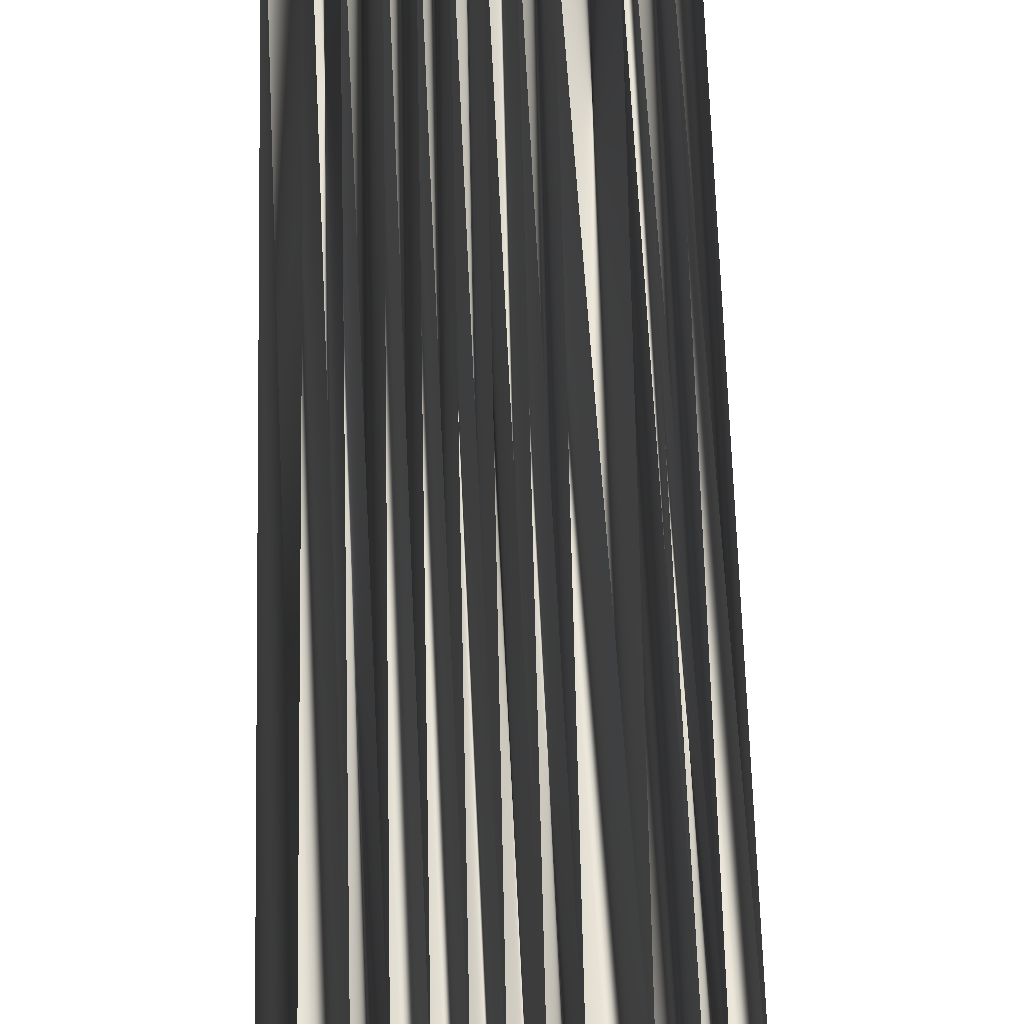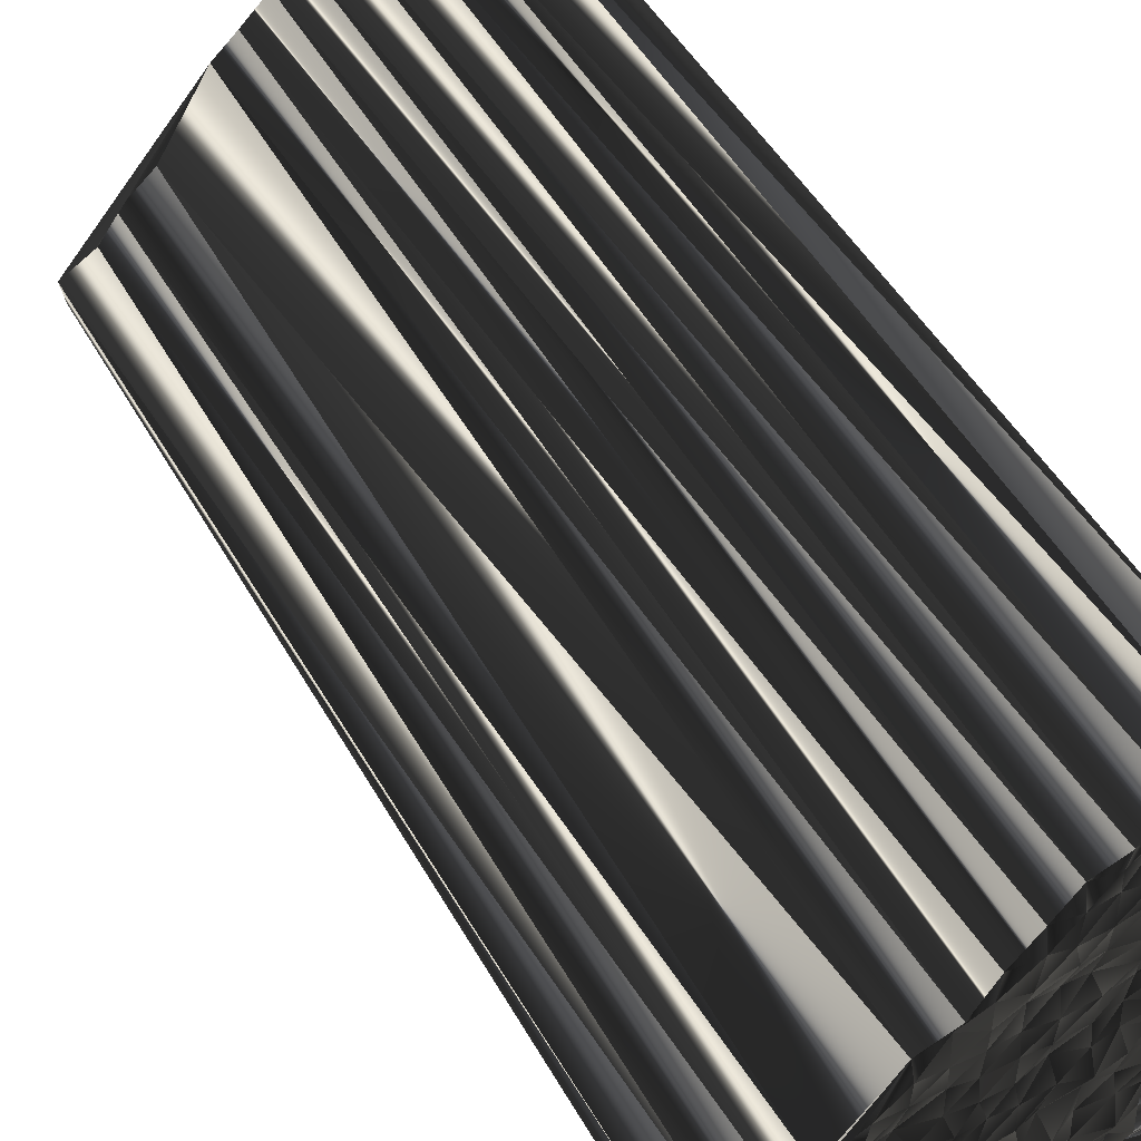
<metadata>
{"format":"obj","ext":"obj","renderer":"f3d","projection":"perspective","resolution":1024,"background":"white","views":[{"elev":66.1,"azim":-1.3,"up":"+Y"},{"elev":48.8,"azim":151.8,"up":"+Y"}]}
</metadata>
<code>
v 127.9 531 0.01175
v 127.9 531.8 -0.2035
v 127.9 532.4 -0.1326
v 127.9 533.5 0.1105
v 127.8 534 0.1142
v 127.9 535.1 0.02925
v 127.9 535.6 -0.007387
v 127.7 536.5 0.01946
v 128 537.2 -0.01249
v 127.6 538.2 -0.01929
v 127.9 538.8 -0.1201
v 127.8 539.7 -0.03859
v 127.9 540.5 -0.09725
v 127.9 541.4 -0.01076
v 127.8 542 -0.1858
v 127.9 542.9 0.1194
v 127.9 543.9 -0.1369
v 128 544.5 0.131
v 127.9 545.3 -0.05549
v 127.8 546 0.09876
v 127.9 546.9 0.0923
v 127.7 547.6 0.1365
v 128.6 530.8 -0.09375
v 128.6 531.7 -0.0997
v 128.7 532.4 -0.03211
v 128.5 533.3 -0.01461
v 128.6 534.1 -0.02725
v 128.8 535.1 0.1855
v 128.7 535.5 0.03267
v 128.8 536.5 0.03074
v 128.8 537.4 0.02073
v 128.7 538.1 -0.005234
v 128.8 539.1 -0.04752
v 128.9 539.6 -0.02271
v 128.6 540.4 -0.1582
v 128.6 541.5 -0.08491
v 128.6 542 0.09397
v 128.7 542.8 -0.06042
v 128.8 543.7 0.06942
v 128.6 544.4 0.0507
v 128.7 545.4 0.0167
v 128.7 546.1 -0.05269
v 128.8 546.8 0.1504
v 128.7 547.6 -0.03305
v 129.4 530.9 0.09434
v 129.5 531.7 -0.02943
v 129.6 532.5 -0.2056
v 129.3 533.4 0.05278
v 129.5 533.9 -0.0668
v 129.6 534.9 0.03165
v 129.3 535.8 0.09462
v 129.4 536.6 -0.1897
v 129.5 537.5 -0.01932
v 129.5 538.1 0.07327
v 129.4 538.8 -0.0335
v 129.6 539.8 0.07586
v 129.7 540.7 0.06589
v 129.4 541.2 0.1843
v 129.6 542 -0.05542
v 129.5 542.9 -0.2004
v 129.4 543.7 0.04418
v 129.6 544.6 -0.1033
v 129.4 545.3 0.2407
v 129.5 546.1 -0.05482
v 129.4 546.7 0.07899
v 130.4 531.6 0.1804
v 130.2 532.4 -0.1278
v 130.3 533.3 0.1225
v 130.3 534.2 -0.04433
v 130.3 535 0.04525
v 130.2 535.9 0.01793
v 130.3 536.6 0.000172
v 130.3 537.4 0.09244
v 130.3 538.3 0.05628
v 130.2 538.9 -0.2038
v 130.3 539.7 0.008404
v 130.4 540.5 0.02451
v 130.3 541.4 -0.02377
v 130.5 542 0.1704
v 130.4 542.8 -0.02249
v 130.4 543.7 -0.1049
v 130.3 544.5 0.0418
v 130.4 545.4 -0.1011
v 130.4 546 -0.1754
v 131.1 531.7 0.04734
v 131.1 532.4 -0.1535
v 131.1 533.4 0.02096
v 131.1 533.9 0.002648
v 131.1 534.9 -0.1899
v 131.1 535.7 0.1349
v 131.1 536.7 -0.03383
v 131 537.2 -0.2143
v 131.2 538 0.08922
v 130.9 538.9 -0.006948
v 131.1 539.8 0.1846
v 131.3 540.5 -0.03412
v 131.2 541.3 -0.02766
v 131.2 542.2 0.09215
v 131 542.8 -0.03441
v 131.3 543.7 -0.1686
v 131.1 544.5 -0.07482
v 131.1 545.3 0.05452
v 132 532.5 -0.03307
v 132 533.3 0.05662
v 131.9 534 -0.0416
v 132.2 535 0.009294
v 131.8 535.8 -0.04561
v 131.9 536.6 -0.01286
v 131.7 537.4 -0.1631
v 131.8 538.1 -0.1119
v 131.8 538.8 -0.02553
v 131.9 539.7 -0.00734
v 132 540.6 -0.03791
v 132 541.3 0.03215
v 131.9 542.1 0.1092
v 132 542.9 -0.1552
v 131.8 543.8 -0.1035
v 131.9 544.6 -0.02358
v 132.8 533.4 0.02519
v 132.6 534.3 0.009441
v 132.5 535 0.01638
v 132.8 535.6 -0.09279
v 132.7 536.6 0.1255
v 132.6 537.4 0.1278
v 132.8 538.1 -0.1321
v 132.5 538.9 -0.02776
v 132.7 539.5 0.02631
v 132.8 540.4 0.04356
v 132.7 541.3 -0.01516
v 132.7 542 -0.03605
v 132.7 542.9 -0.03917
v 132.7 543.7 -0.02967
v 133.5 533.3 0.03188
v 133.6 534.2 0.01301
v 133.4 535.1 0.2078
v 133.6 535.6 -0.1476
v 133.4 536.8 0.118
v 133.4 537.1 -0.152
v 133.5 538.3 -0.0846
v 133.2 538.8 -0.0335
v 133.5 539.8 -0.05527
v 133.4 540.5 0.08064
v 133.5 541.4 -0.0418
v 133.4 542.2 0.1315
v 133.5 542.9 -0.1613
v 134.4 534.4 0.03111
v 134.2 535.1 0.05204
v 134.2 535.7 -0.003825
v 134.3 536.5 0.005524
v 134.5 537.3 -0.118
v 134.2 538.2 0.03111
v 134.2 539.1 -0.05092
v 134.4 539.6 0.2217
v 134.2 540.5 0.07286
v 134.3 541.5 -0.06734
v 134.4 542.2 0.04311
v 134.9 535 0.09161
v 134.9 535.6 -0.1374
v 135 536.4 -0.1832
v 135.1 537.2 -0.04633
v 135 538.3 0.04431
v 135.1 538.9 0.09406
v 135.2 539.9 0.00666
v 135.1 540.6 0.00958
v 135.9 534.9 0.0791
v 136 535.6 -0.09691
v 135.9 536.5 -0.03301
v 135.9 537.2 0.1602
v 135.8 538.2 -0.1109
v 135.9 538.9 -0.03675
v 136.1 539.7 0.1799
v 136.8 535.7 -0.01796
v 136.5 536.6 0.1328
v 136.6 537.4 0.1322
v 136.7 538 0.1049
v 136.5 538.8 -0.07142
v 137.6 536.5 0.19
v 137.3 537.4 -0.000983
v 137.5 538.1 0.06198
v 138.3 536.6 0.1227
v 138.3 537.4 -0.06891
v 128 531 29.92
v 127.8 531.8 29.98
v 127.7 532.5 30.15
v 127.7 533.3 30.01
v 128 534.2 30.12
v 128 534.9 30.01
v 127.8 535.8 29.96
v 127.9 536.6 29.84
v 127.9 537.5 29.98
v 127.9 538.2 29.95
v 127.8 538.9 30.01
v 127.9 539.9 30.11
v 127.8 540.3 30.04
v 128 541.2 29.96
v 127.7 542 29.77
v 127.9 543.2 29.79
v 127.8 543.7 29.91
v 127.7 544.7 29.95
v 127.8 545.3 29.91
v 127.9 546.1 30.01
v 128 547.1 29.94
v 127.9 547.7 30
v 128.7 531 29.86
v 128.6 531.6 30.08
v 128.7 532.6 30.16
v 128.7 533.3 29.88
v 128.8 534 30.13
v 128.5 534.9 29.95
v 128.5 535.6 29.85
v 128.8 536.3 29.92
v 128.6 537.4 30.09
v 128.8 538.1 29.87
v 128.6 538.9 30.02
v 128.7 539.8 30.05
v 128.5 540.5 30.07
v 128.6 541.3 29.94
v 128.6 542.1 30.07
v 128.7 542.9 30.02
v 128.9 543.9 29.98
v 128.6 544.6 29.91
v 128.6 545.3 30.08
v 128.6 546 30.03
v 128.8 547.1 30.03
v 128.7 547.7 30.07
v 129.6 530.9 30.18
v 129.3 531.6 29.96
v 129.4 532.7 29.97
v 129.3 533.2 30.22
v 129.5 534 29.97
v 129.5 535 30.02
v 129.4 535.6 30.05
v 129.4 536.5 30.17
v 129.3 537.1 29.93
v 129.5 538.1 29.73
v 129.3 538.8 29.93
v 129.4 539.6 30.04
v 129.6 540.4 30.07
v 129.3 541.3 30.02
v 129.4 542 30.09
v 129.4 543.1 29.9
v 129.4 543.7 30.19
v 129.5 544.6 30.03
v 129.2 545.4 29.86
v 129.5 546 29.91
v 129.7 546.9 29.86
v 130.3 531.7 30.06
v 130.3 532.5 29.98
v 130.2 533.3 30.2
v 130.3 534.2 29.9
v 130.3 535 29.99
v 130.2 535.7 29.92
v 130.2 536.5 30.04
v 130.2 537.3 29.96
v 130.2 538 30.06
v 130.3 539.1 29.84
v 130.2 539.6 29.86
v 130.2 540.5 29.9
v 130.2 541.3 30.03
v 130.1 542.2 30.1
v 130.3 543 29.98
v 130.3 543.7 30.03
v 130.3 544.4 29.96
v 130.5 545.3 30.01
v 130.4 546.3 30.17
v 130.9 531.7 30.23
v 131.2 532.6 30.01
v 131 533.4 30.04
v 131 534.2 29.91
v 130.9 534.9 29.88
v 131.2 535.7 30.03
v 131.1 536.7 29.78
v 131.2 537.6 29.87
v 131.2 538 30.02
v 131.1 538.8 30.06
v 131.1 539.7 30.13
v 131.1 540.4 30.06
v 131.1 541.2 29.89
v 131.2 542.1 29.94
v 131.1 543.1 29.95
v 131.1 543.8 29.99
v 131.1 544.5 30
v 131.1 545.4 29.98
v 131.8 532.5 29.96
v 132 533.2 29.98
v 131.8 534.1 29.91
v 131.8 535.1 29.94
v 131.7 535.7 29.93
v 131.9 536.6 30.11
v 132 537.2 29.7
v 132 538.2 29.98
v 131.8 539 30.12
v 131.8 539.7 30.08
v 132 540.5 29.93
v 131.8 541.3 30.2
v 131.9 542.2 29.91
v 131.9 542.8 30.06
v 131.9 543.7 30.02
v 131.9 544.4 29.96
v 132.7 533.3 30.09
v 132.7 534 30.06
v 132.6 535 30.01
v 132.6 536 30.1
v 132.7 536.5 29.92
v 132.8 537.4 30.05
v 132.8 538.2 30.03
v 132.7 538.8 29.92
v 132.7 539.7 30.02
v 132.4 540.4 30.1
v 132.5 541.2 30.01
v 132.6 542.2 29.82
v 132.7 543 30.01
v 132.6 543.7 30
v 133.5 533.3 29.94
v 133.6 534.1 30.02
v 133.6 534.8 30.07
v 133.5 535.7 30.01
v 133.3 536.4 30.08
v 133.5 537.2 30.08
v 133.5 538.1 30
v 133.6 538.8 29.78
v 133.6 539.6 29.94
v 133.5 540.6 30.09
v 133.6 541.3 30.04
v 133.5 542.2 30.06
v 133.4 542.8 30.12
v 134.1 534.3 30.02
v 134.3 535 30.11
v 134.3 535.7 30.02
v 134.3 536.4 30.18
v 134.4 537.3 30.12
v 134.3 537.9 30.16
v 134.2 539 30.2
v 134.3 539.8 30.06
v 134.3 540.6 30.12
v 134.2 541.2 30.15
v 134.2 542.2 30
v 134.9 534.9 29.93
v 135 535.8 30.11
v 135.1 536.4 29.95
v 135.1 537.4 29.95
v 135.2 537.9 29.96
v 135 538.8 29.95
v 135 539.6 30.17
v 135.1 540.4 29.81
v 135.9 534.9 29.9
v 135.8 535.7 29.97
v 135.9 536.9 30.07
v 135.9 537.5 30.14
v 135.9 538.2 29.98
v 135.8 539 30.34
v 135.8 539.7 30.04
v 136.6 535.7 29.82
v 136.6 536.5 29.98
v 136.7 537.4 29.89
v 136.8 538.1 30.12
v 136.9 538.9 29.95
v 137.6 536.5 30.06
v 137.5 537.3 30
v 137.5 538.1 29.84
v 138.4 536.6 30.02
v 138.5 537.1 30.23
f 34 12 33
f 91 72 90
f 49 28 27
f 15 36 37
f 39 17 38
f 114 115 98
f 37 59 38
f 62 41 40
f 57 58 36
f 96 112 113
f 14 35 36
f 25 4 3
f 67 86 68
f 86 85 103
f 73 53 72
f 81 100 82
f 7 28 29
f 49 50 28
f 67 85 86
f 66 85 67
f 180 178 177
f 26 48 27
f 94 110 111
f 35 13 34
f 74 92 93
f 58 77 78
f 52 31 30
f 54 74 55
f 58 57 77
f 15 14 36
f 41 19 40
f 39 18 17
f 63 42 41
f 61 62 40
f 63 83 64
f 41 42 20
f 64 42 63
f 61 40 39
f 82 100 101
f 82 83 63
f 77 96 78
f 60 59 79
f 76 94 95
f 96 113 97
f 113 114 97
f 97 98 79
f 114 129 115
f 98 115 99
f 114 113 128
f 82 101 83
f 100 117 101
f 43 65 44
f 117 131 132
f 43 44 22
f 129 128 142
f 131 144 145
f 149 138 137
f 164 171 156
f 139 151 140
f 129 142 143
f 140 151 152
f 142 153 154
f 150 160 151
f 141 152 153
f 135 147 136
f 89 71 70
f 127 112 126
f 139 140 126
f 126 140 127
f 108 122 123
f 111 125 126
f 158 149 148
f 125 124 138
f 148 147 157
f 179 178 181
f 148 157 158
f 158 157 165
f 66 45 85
f 178 180 181
f 67 48 47
f 46 47 25
f 5 4 26
f 6 5 27
f 45 46 24
f 27 5 26
f 23 24 2
f 2 1 23
f 68 48 67
f 25 3 24
f 24 3 2
f 66 67 47
f 45 24 23
f 45 66 46
f 26 25 47
f 47 46 66
f 70 88 89
f 92 91 108
f 69 87 88
f 104 88 87
f 26 4 25
f 25 24 46
f 68 69 49
f 48 26 47
f 27 48 49
f 49 48 68
f 7 6 28
f 70 50 69
f 72 91 73
f 70 51 50
f 90 72 71
f 71 51 70
f 70 69 88
f 90 89 106
f 71 89 90
f 106 89 105
f 90 107 91
f 91 92 73
f 51 52 30
f 72 52 71
f 73 92 74
f 74 75 55
f 8 7 29
f 53 52 72
f 73 74 54
f 10 31 32
f 49 69 50
f 8 29 30
f 51 71 52
f 52 53 31
f 50 51 29
f 28 6 27
f 28 50 29
f 29 51 30
f 8 30 9
f 12 11 33
f 53 54 32
f 31 9 30
f 54 33 32
f 32 31 53
f 10 9 31
f 11 10 32
f 55 34 33
f 33 11 32
f 76 75 94
f 13 35 14
f 38 59 60
f 37 38 16
f 35 56 57
f 112 96 95
f 13 12 34
f 34 56 35
f 35 57 36
f 17 16 38
f 19 18 40
f 20 19 41
f 42 21 20
f 64 65 43
f 43 22 21
f 16 15 37
f 60 61 39
f 39 40 18
f 64 43 42
f 42 43 21
f 80 81 61
f 60 39 38
f 60 80 61
f 41 62 63
f 61 81 62
f 62 82 63
f 64 84 65
f 101 102 83
f 83 84 64
f 83 102 84
f 80 99 81
f 81 82 62
f 80 79 98
f 117 116 131
f 78 97 79
f 79 80 60
f 97 114 98
f 98 99 80
f 78 79 59
f 58 37 36
f 37 58 59
f 59 58 78
f 53 73 54
f 54 55 33
f 34 55 56
f 56 55 75
f 57 56 76
f 76 56 75
f 57 76 77
f 77 76 95
f 75 74 93
f 124 125 110
f 93 92 109
f 123 109 108
f 95 94 111
f 111 110 125
f 110 93 109
f 109 92 108
f 110 109 124
f 125 139 126
f 113 112 127
f 141 140 152
f 113 127 128
f 163 154 153
f 75 93 94
f 94 93 110
f 95 111 112
f 112 111 126
f 97 78 96
f 96 77 95
f 81 99 100
f 130 116 115
f 101 117 118
f 100 99 116
f 101 118 102
f 117 132 118
f 116 130 131
f 131 130 144
f 117 100 116
f 116 99 115
f 114 128 129
f 130 143 144
f 115 129 130
f 130 129 143
f 128 127 141
f 141 127 140
f 128 141 142
f 142 141 153
f 143 142 154
f 144 155 156
f 145 132 131
f 144 143 155
f 155 164 156
f 156 145 144
f 164 155 154
f 154 155 143
f 170 171 163
f 163 164 154
f 175 176 170
f 151 161 152
f 164 163 171
f 171 176 156
f 152 161 162
f 152 162 153
f 170 163 162
f 162 163 153
f 173 167 172
f 161 169 162
f 170 162 169
f 149 159 150
f 170 169 175
f 166 172 167
f 171 170 176
f 176 179 156
f 176 175 179
f 179 181 156
f 174 169 168
f 179 175 178
f 177 174 173
f 177 178 174
f 165 166 158
f 177 172 180
f 173 168 167
f 151 160 161
f 177 173 172
f 172 165 180
f 173 174 168
f 168 169 161
f 178 175 174
f 174 175 169
f 150 159 160
f 150 151 139
f 167 168 160
f 160 168 161
f 124 123 137
f 125 138 139
f 150 139 138
f 123 124 109
f 108 107 122
f 123 136 137
f 122 135 136
f 124 137 138
f 136 148 137
f 137 148 149
f 158 159 149
f 149 150 138
f 158 166 159
f 159 167 160
f 88 104 105
f 90 106 107
f 105 120 106
f 123 122 136
f 69 68 87
f 88 105 89
f 108 91 107
f 107 106 121
f 147 146 157
f 68 86 87
f 87 86 103
f 119 105 104
f 157 146 165
f 87 103 104
f 104 103 119
f 120 105 119
f 119 103 133
f 120 119 133
f 134 120 133
f 106 120 121
f 121 120 134
f 107 121 122
f 122 121 135
f 148 136 147
f 146 134 133
f 165 172 166
f 166 167 159
f 103 85 133
f 121 134 135
f 135 134 146
f 147 135 146
f 146 133 165
f 193 215 214
f 253 272 271
f 209 230 208
f 217 196 218
f 198 220 219
f 296 295 279
f 240 218 219
f 222 243 221
f 239 238 217
f 293 277 294
f 216 195 217
f 185 206 184
f 267 248 249
f 266 267 284
f 234 254 253
f 281 262 263
f 209 188 210
f 231 230 209
f 266 248 267
f 266 247 248
f 359 361 358
f 229 207 208
f 291 275 292
f 194 216 215
f 273 255 274
f 258 239 259
f 212 233 211
f 255 235 236
f 238 239 258
f 195 196 217
f 200 222 221
f 199 220 198
f 223 244 222
f 243 242 221
f 264 244 245
f 223 222 201
f 223 245 244
f 221 242 220
f 281 263 282
f 264 263 244
f 277 258 259
f 240 241 260
f 275 257 276
f 294 277 278
f 295 294 278
f 279 278 260
f 310 295 296
f 296 279 280
f 294 295 309
f 282 263 264
f 298 281 282
f 246 224 225
f 312 298 313
f 225 224 203
f 309 310 323
f 325 312 326
f 319 330 318
f 352 345 337
f 332 320 321
f 323 310 324
f 332 321 333
f 334 323 335
f 341 331 332
f 333 322 334
f 328 316 317
f 252 270 251
f 293 308 307
f 321 320 307
f 321 307 308
f 303 289 304
f 306 292 307
f 330 339 329
f 305 306 319
f 328 329 338
f 359 360 362
f 338 329 339
f 338 339 346
f 226 247 266
f 361 359 362
f 229 248 228
f 228 227 206
f 185 186 207
f 186 187 208
f 227 226 205
f 186 208 207
f 205 204 183
f 182 183 204
f 229 249 248
f 184 206 205
f 184 205 183
f 248 247 228
f 205 226 204
f 247 226 227
f 206 207 228
f 227 228 247
f 269 251 270
f 272 273 289
f 268 250 269
f 269 285 268
f 185 207 206
f 205 206 227
f 250 249 230
f 207 229 228
f 229 208 230
f 229 230 249
f 187 188 209
f 231 251 250
f 272 253 254
f 232 251 231
f 253 271 252
f 232 252 251
f 250 251 269
f 270 271 287
f 270 252 271
f 270 287 286
f 288 271 272
f 273 272 254
f 233 232 211
f 233 253 252
f 273 254 255
f 256 255 236
f 188 189 210
f 233 234 253
f 255 254 235
f 212 191 213
f 250 230 231
f 210 189 211
f 252 232 233
f 234 233 212
f 232 231 210
f 187 209 208
f 231 209 210
f 232 210 211
f 211 189 190
f 192 193 214
f 235 234 213
f 190 212 211
f 214 235 213
f 212 213 234
f 190 191 212
f 191 192 213
f 215 236 214
f 192 214 213
f 256 257 275
f 216 194 195
f 240 219 241
f 219 218 197
f 237 216 238
f 277 293 276
f 193 194 215
f 237 215 216
f 238 216 217
f 197 198 219
f 199 200 221
f 200 201 222
f 202 223 201
f 246 245 224
f 203 224 202
f 196 197 218
f 242 241 220
f 221 220 199
f 224 245 223
f 224 223 202
f 262 261 242
f 220 241 219
f 261 241 242
f 243 222 244
f 262 242 243
f 263 243 244
f 265 245 246
f 283 282 264
f 265 264 245
f 283 264 265
f 280 261 262
f 263 262 243
f 260 261 279
f 297 298 312
f 278 259 260
f 261 260 241
f 295 278 279
f 280 279 261
f 260 259 240
f 218 239 217
f 239 218 240
f 239 240 259
f 254 234 235
f 236 235 214
f 236 215 237
f 236 237 256
f 237 238 257
f 237 257 256
f 257 238 258
f 257 258 276
f 255 256 274
f 306 305 291
f 273 274 290
f 290 304 289
f 275 276 292
f 291 292 306
f 274 291 290
f 273 290 289
f 290 291 305
f 320 306 307
f 293 294 308
f 321 322 333
f 308 294 309
f 335 344 334
f 274 256 275
f 274 275 291
f 292 276 293
f 292 293 307
f 259 278 277
f 258 277 276
f 280 262 281
f 297 311 296
f 298 282 299
f 280 281 297
f 299 282 283
f 313 298 299
f 311 297 312
f 311 312 325
f 281 298 297
f 280 297 296
f 309 295 310
f 324 311 325
f 310 296 311
f 310 311 324
f 308 309 322
f 308 322 321
f 322 309 323
f 322 323 334
f 323 324 335
f 336 325 337
f 313 326 312
f 324 325 336
f 345 336 337
f 326 337 325
f 336 345 335
f 336 335 324
f 352 351 344
f 345 344 335
f 357 356 351
f 342 332 333
f 344 345 352
f 357 352 337
f 342 333 343
f 343 333 334
f 344 351 343
f 344 343 334
f 348 354 353
f 350 342 343
f 343 351 350
f 340 330 331
f 350 351 356
f 353 347 348
f 351 352 357
f 360 357 337
f 356 357 360
f 362 360 337
f 350 355 349
f 356 360 359
f 355 358 354
f 359 358 355
f 347 346 339
f 353 358 361
f 349 354 348
f 341 332 342
f 354 358 353
f 346 353 361
f 355 354 349
f 350 349 342
f 356 359 355
f 356 355 350
f 340 331 341
f 332 331 320
f 349 348 341
f 349 341 342
f 304 305 318
f 319 306 320
f 320 331 319
f 305 304 290
f 288 289 303
f 317 304 318
f 316 303 317
f 318 305 319
f 329 317 318
f 329 318 330
f 340 339 330
f 331 330 319
f 347 339 340
f 348 340 341
f 285 269 286
f 287 271 288
f 301 286 287
f 303 304 317
f 249 250 268
f 286 269 270
f 272 289 288
f 287 288 302
f 327 328 338
f 267 249 268
f 267 268 284
f 286 300 285
f 327 338 346
f 284 268 285
f 284 285 300
f 286 301 300
f 284 300 314
f 300 301 314
f 301 315 314
f 301 287 302
f 301 302 315
f 302 288 303
f 302 303 316
f 317 329 328
f 315 327 314
f 353 346 347
f 348 347 340
f 266 284 314
f 315 302 316
f 315 316 327
f 316 328 327
f 314 327 346
f 1 182 23
f 23 204 182
f 23 204 45
f 45 226 204
f 45 226 85
f 85 266 226
f 85 266 133
f 133 314 266
f 133 314 165
f 165 346 314
f 165 346 180
f 180 361 346
f 180 361 181
f 181 362 361
f 181 362 179
f 179 360 362
f 179 360 176
f 176 357 360
f 176 357 171
f 171 352 357
f 171 352 156
f 156 337 352
f 156 337 145
f 145 326 337
f 145 326 132
f 132 313 326
f 132 313 118
f 118 299 313
f 118 299 102
f 102 283 299
f 102 283 84
f 84 265 283
f 84 265 65
f 65 246 265
f 65 246 44
f 44 225 246
f 44 225 22
f 22 203 225
f 22 203 21
f 21 202 203
f 21 202 20
f 20 201 202
f 20 201 19
f 19 200 201
f 19 200 18
f 18 199 200
f 18 199 17
f 17 198 199
f 17 198 16
f 16 197 198
f 16 197 15
f 15 196 197
f 15 196 14
f 14 195 196
f 14 195 13
f 13 194 195
f 13 194 12
f 12 193 194
f 12 193 11
f 11 192 193
f 11 192 10
f 10 191 192
f 10 191 9
f 9 190 191
f 9 190 8
f 8 189 190
f 8 189 7
f 7 188 189
f 7 188 6
f 6 187 188
f 6 187 5
f 5 186 187
f 5 186 4
f 4 185 186
f 4 185 3
f 3 184 185
f 3 184 2
f 2 183 184
f 2 183 1
f 1 182 183

</code>
